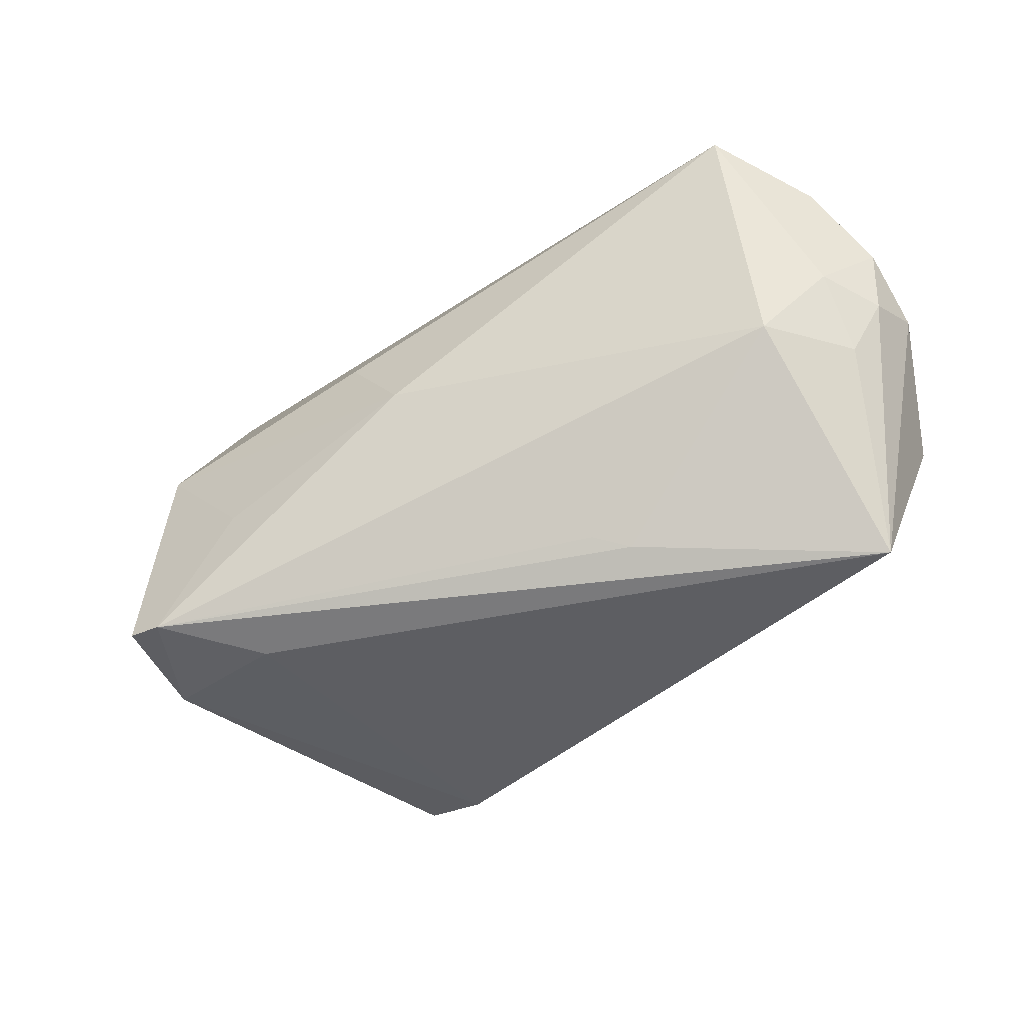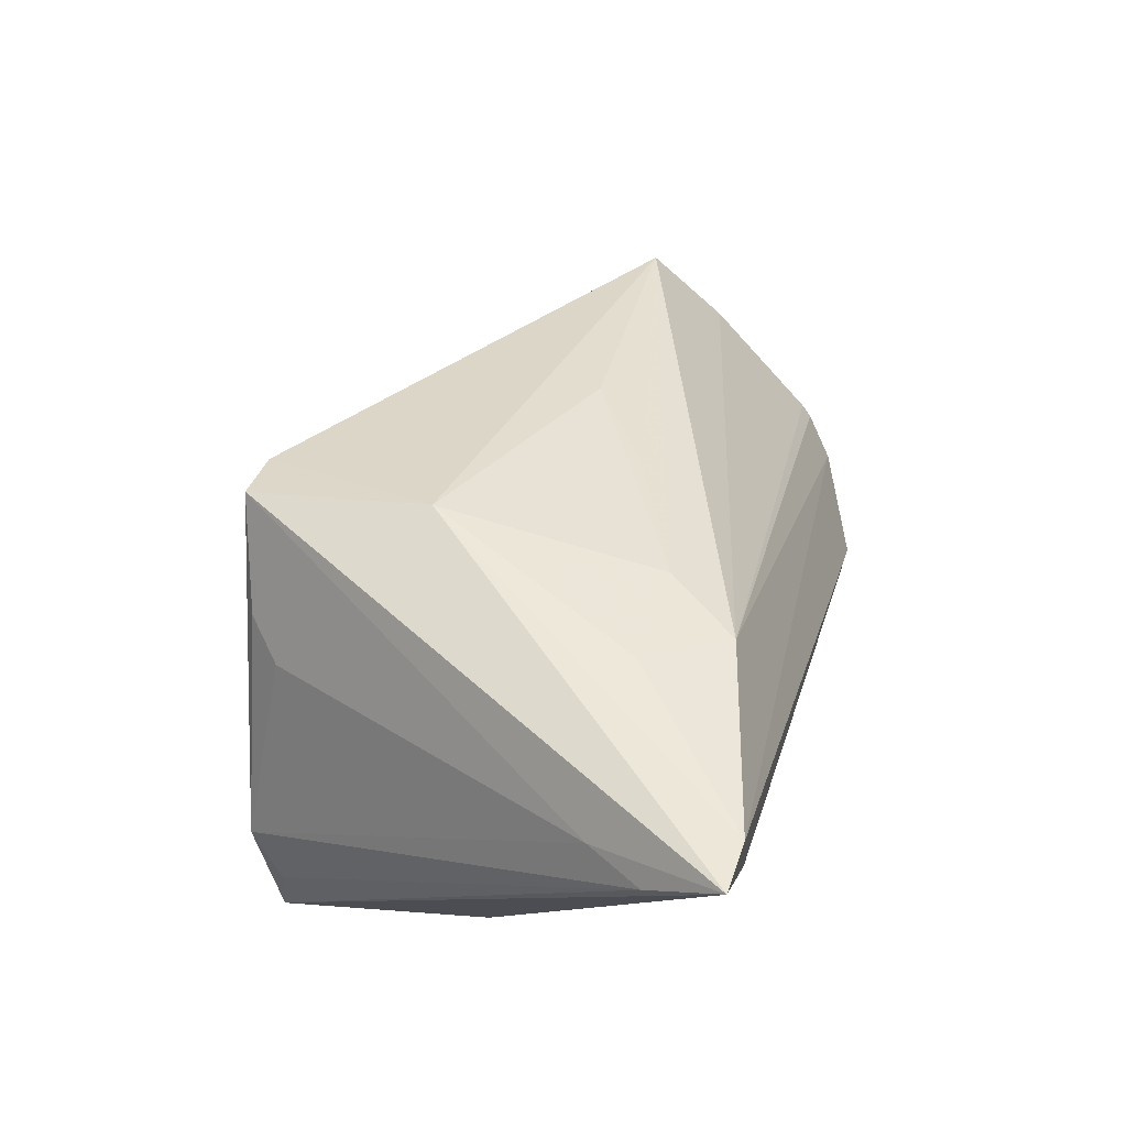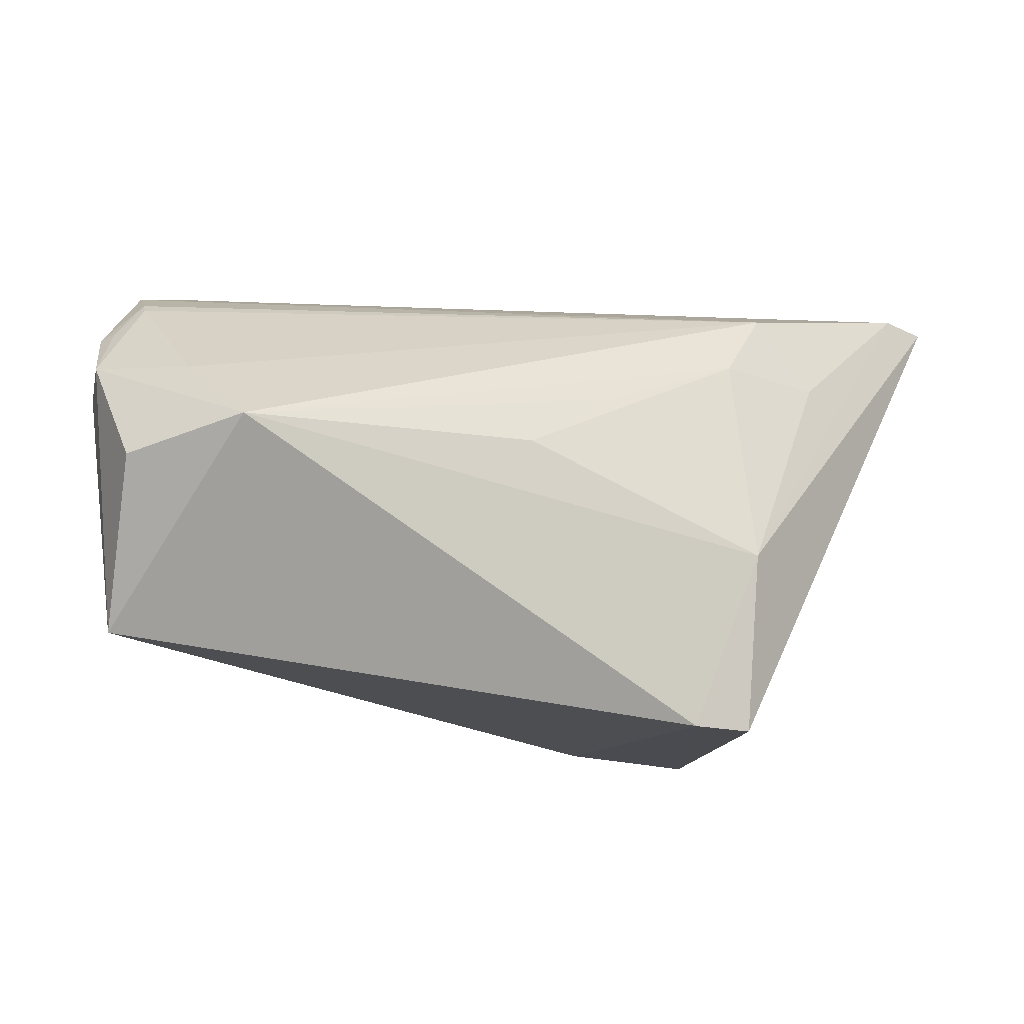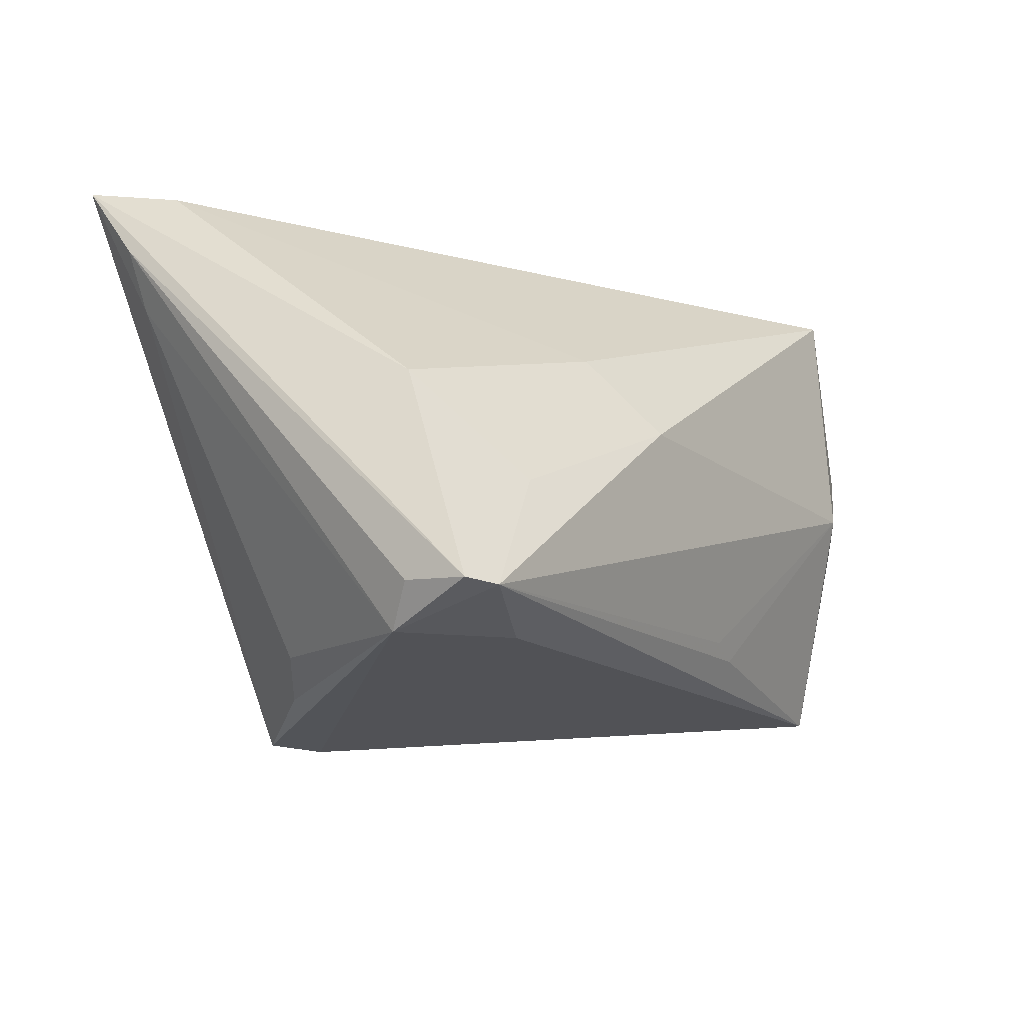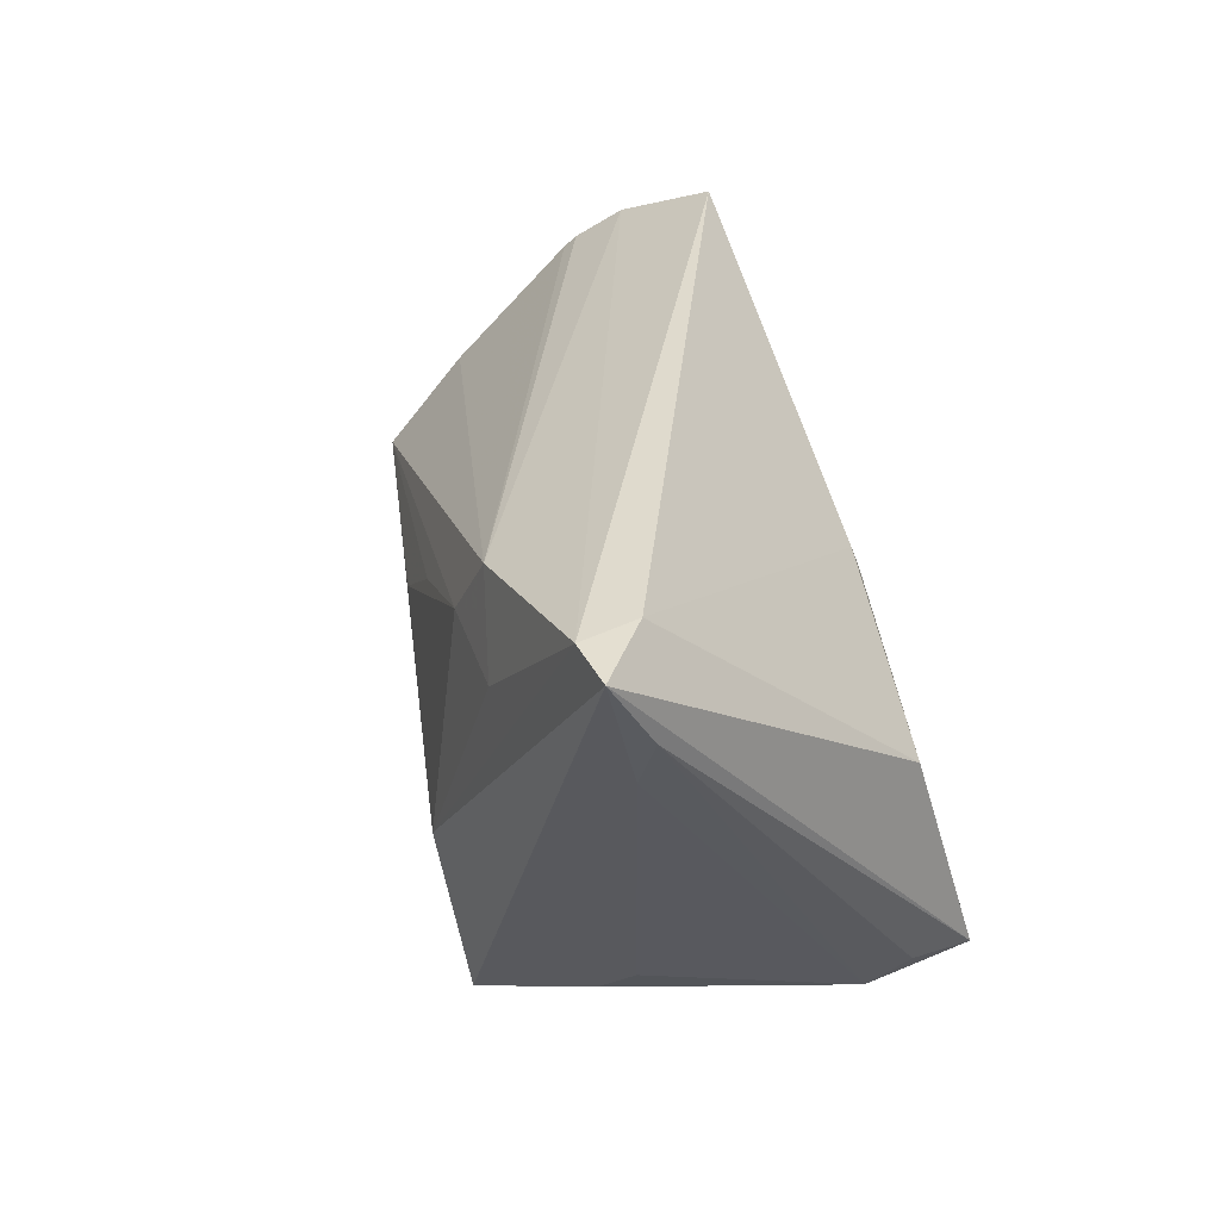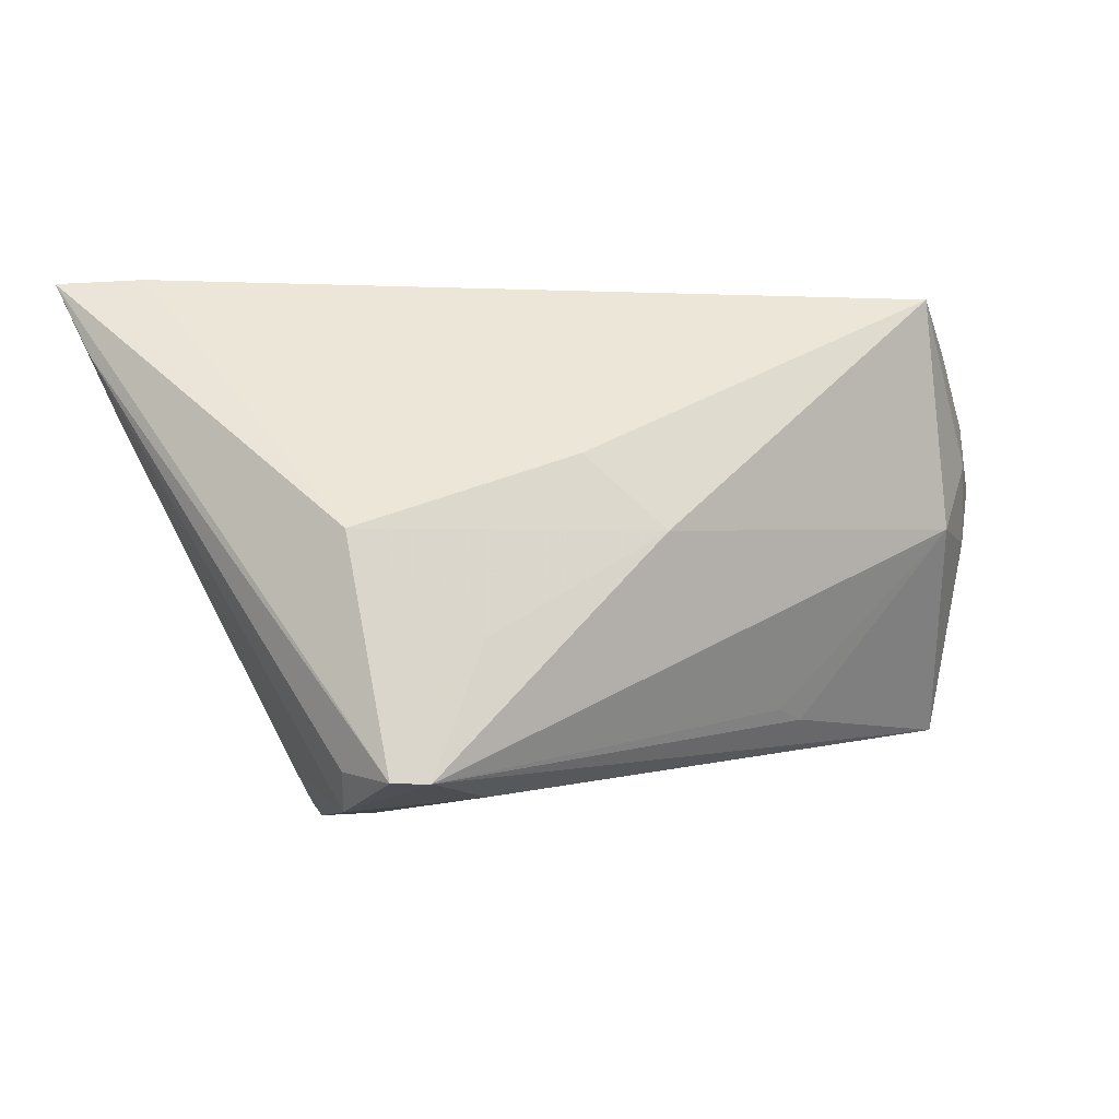
<metadata>
{"format":"obj","ext":"obj","renderer":"f3d","projection":"perspective","resolution":1024,"background":"white","views":[{"elev":-29.9,"azim":-162.9,"up":"+Y"},{"elev":50.3,"azim":105.2,"up":"+Z"},{"elev":-19.0,"azim":-36.2,"up":"+Y"},{"elev":-19.3,"azim":126.8,"up":"+Y"},{"elev":32.9,"azim":66.9,"up":"+Y"},{"elev":-1.6,"azim":141.8,"up":"+Y"}]}
</metadata>
<code>
v -0.05319 0.009691 -0.01932
v -0.05608 0.01114 -0.01244
v 0.02577 -0.02687 -0.01991
v -0.04644 0.02676 -0.02132
v -0.04918 0.009006 -0.0001494
v 0.02939 -0.009466 -0.02459
v -0.04841 0.02331 -0.01599
v 0.01193 -0.03218 0.02271
v -0.01672 -0.01829 -0.02179
v -0.01166 0.001475 0.02019
v 0.03991 -0.0282 -0.01315
v 0.02438 0.02591 0.02369
v 0.03764 -0.02453 -0.02642
v -0.04011 0.003849 -0.02755
v -0.05541 -0.002909 -0.003174
v 0.006647 0.002472 -0.0283
v 0.01898 -0.03229 0.02465
v 0.04966 0.03229 0.02449
v 0.04815 0.03229 0.01741
v 0.01834 -0.01006 0.0283
v -0.04995 0.002541 -0.02136
v -0.04686 0.0001684 0.01012
v 0.04273 -0.02356 -0.01715
v 0.03138 0.01652 0.02607
v 0.05438 0.02291 0.01861
v -0.02127 -0.01969 -0.02056
v 0.01794 0.01711 0.02465
v 0.01456 0.01118 -0.02255
v 0.04194 0.002236 -0.01646
v -0.0522 0.0183 -0.01611
v 0.05066 0.01612 0.01891
v 0.04184 -0.02439 -0.02488
v -0.04736 0.01221 -0.0239
v -0.05308 0.01783 -0.01835
v -0.05106 -0.02208 -0.01451
v -0.0002974 0.009292 0.02147
v -0.04889 0.02201 -0.01462
v -0.03571 0.03229 -0.0283
v 0.05608 0.03187 0.02433
v 0.03148 -0.02557 0.01032
v 0.02737 -0.02963 0.01323
f 8 22 35
f 20 22 8
f 32 11 13
f 32 29 39
f 13 29 32
f 8 11 17
f 39 20 17
f 17 20 8
f 1 35 2
f 15 22 2
f 2 35 15
f 15 35 22
f 13 11 3
f 3 35 13
f 3 11 8
f 8 35 3
f 39 29 19
f 13 14 16
f 16 14 38
f 22 20 10
f 12 7 37
f 4 7 12
f 11 32 23
f 13 35 26
f 35 14 26
f 38 14 33
f 35 1 21
f 21 14 35
f 1 33 21
f 21 33 14
f 6 29 13
f 13 16 6
f 6 16 29
f 28 16 38
f 29 16 28
f 38 19 28
f 28 19 29
f 18 20 39
f 18 24 20
f 12 24 18
f 39 19 18
f 18 19 38
f 38 4 18
f 18 4 12
f 27 10 20
f 20 24 27
f 27 24 12
f 27 12 22
f 22 12 5
f 12 37 5
f 2 22 5
f 5 37 2
f 34 1 2
f 7 4 34
f 34 33 1
f 34 4 38
f 38 33 34
f 11 23 25
f 25 32 39
f 25 23 32
f 41 17 11
f 11 40 41
f 9 14 13
f 13 26 9
f 9 26 14
f 22 10 36
f 36 27 22
f 10 27 36
f 30 34 2
f 7 34 30
f 2 37 30
f 30 37 7
f 31 40 11
f 11 25 31
f 17 41 31
f 31 41 40
f 39 17 31
f 31 25 39

</code>
